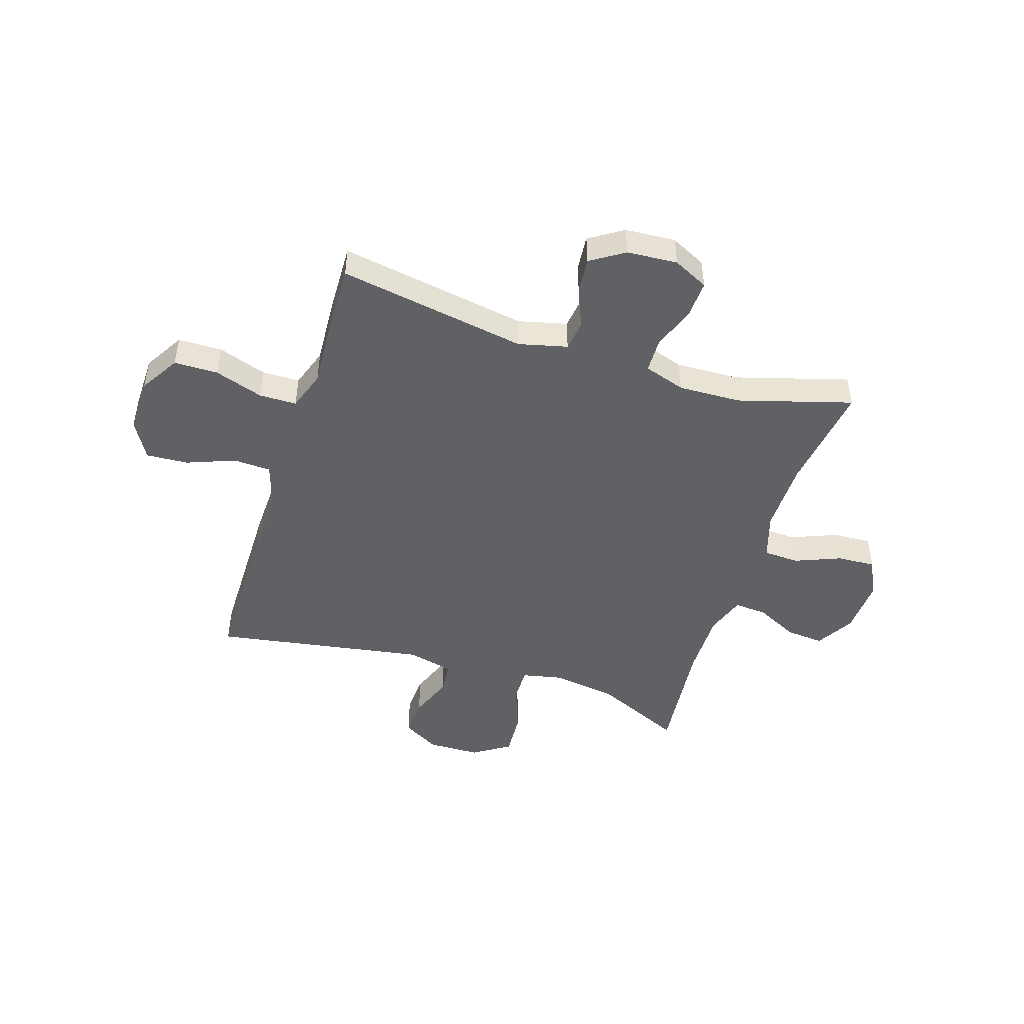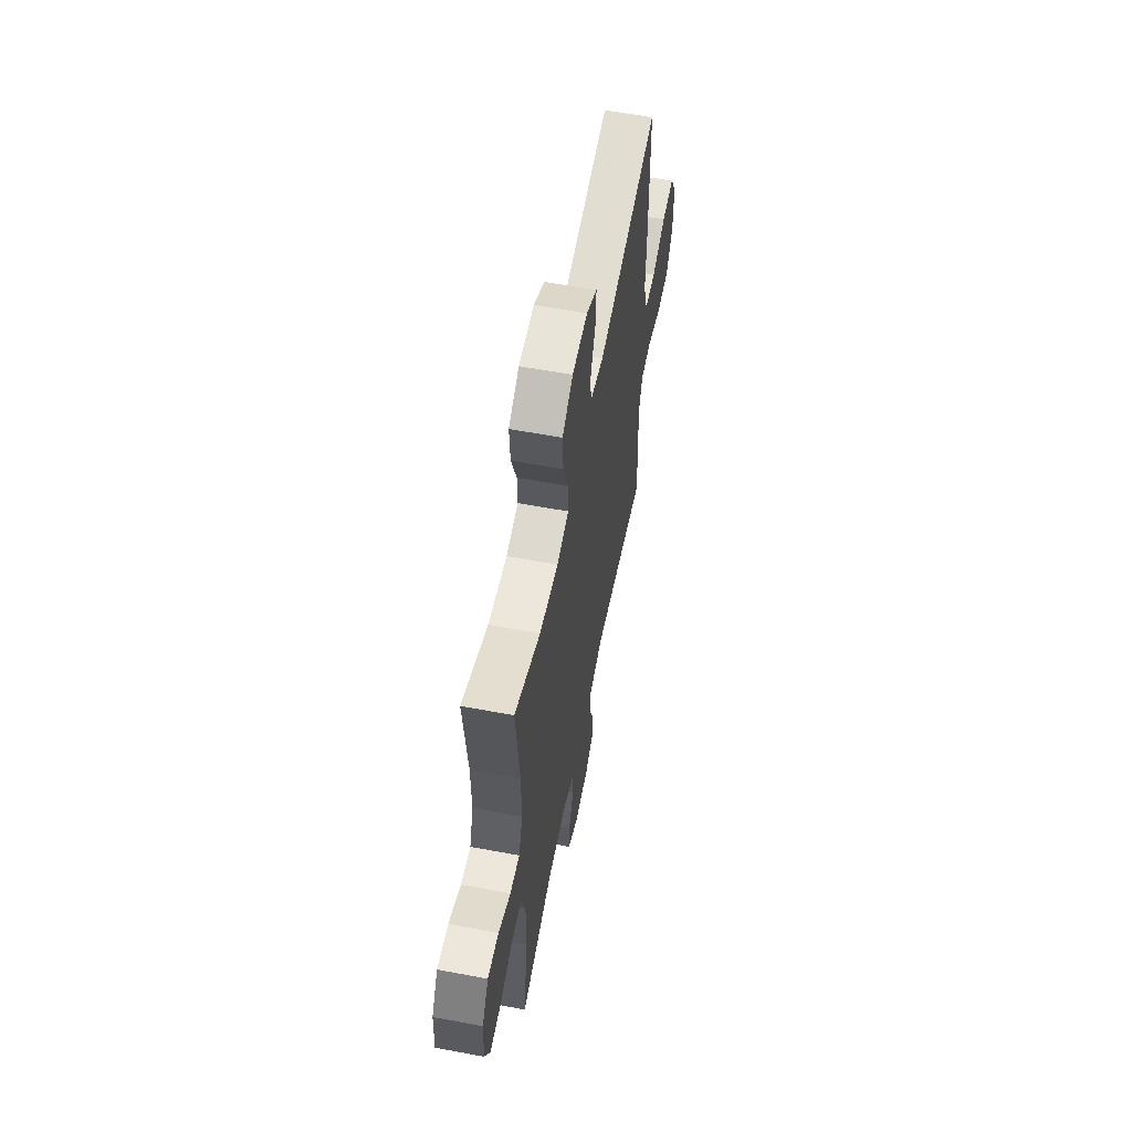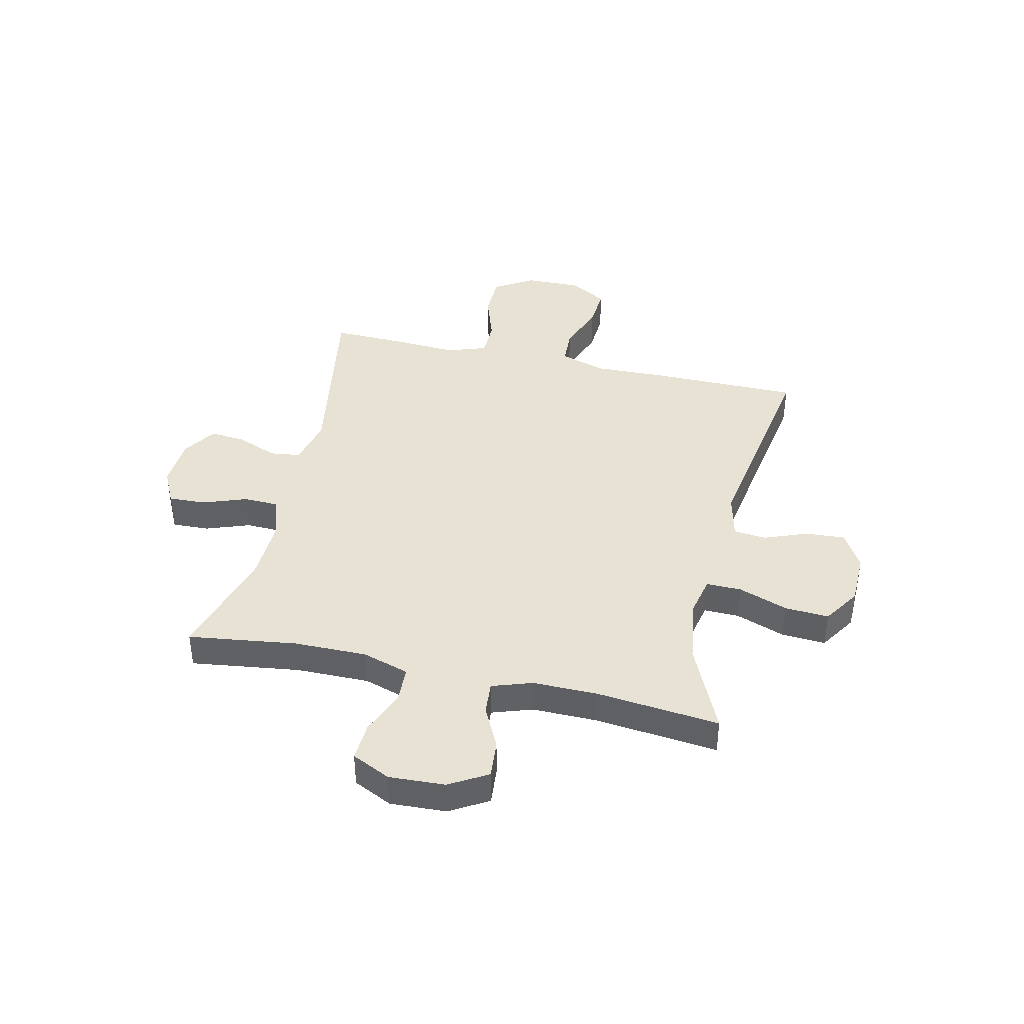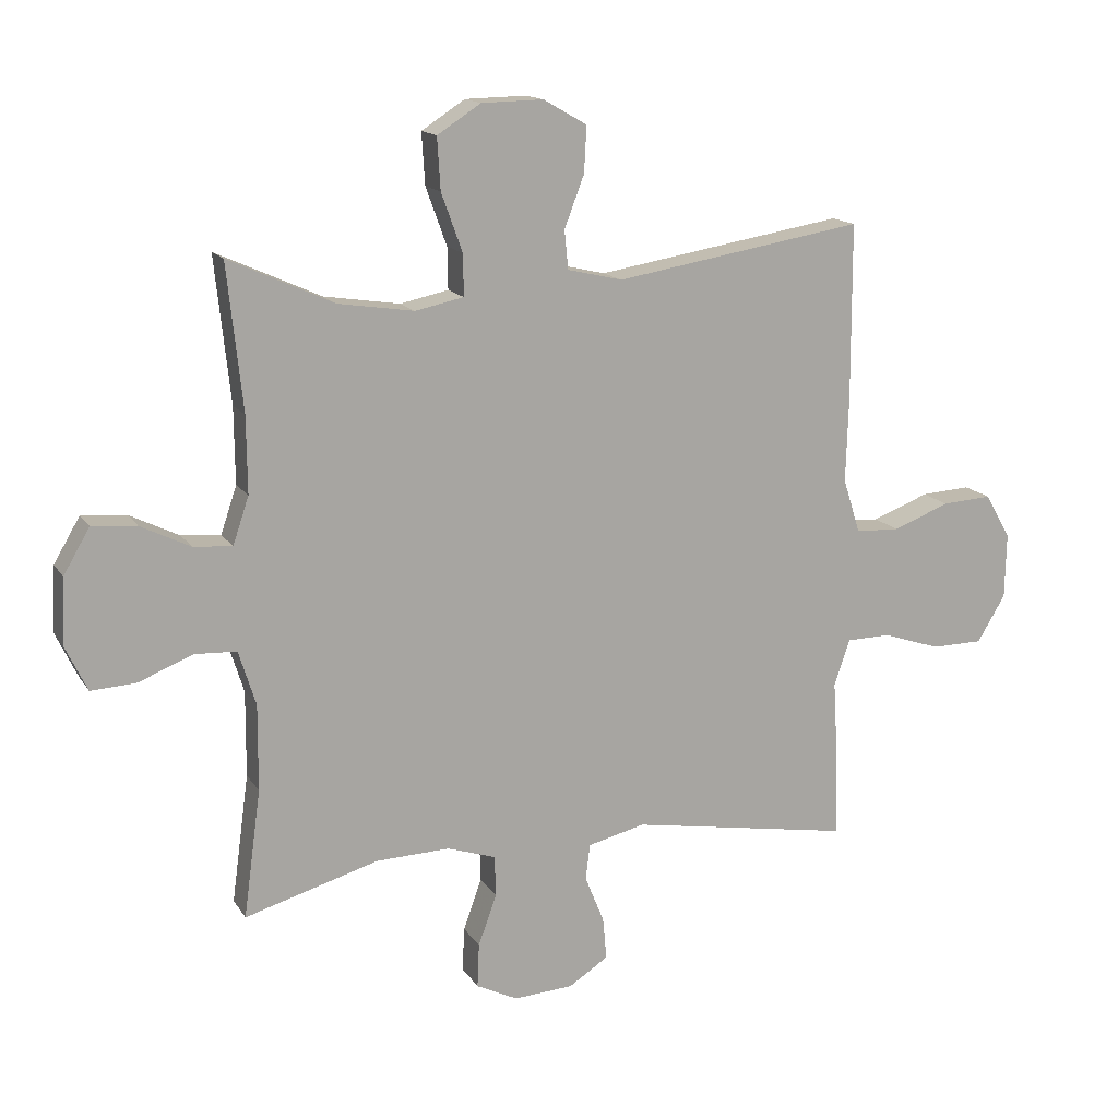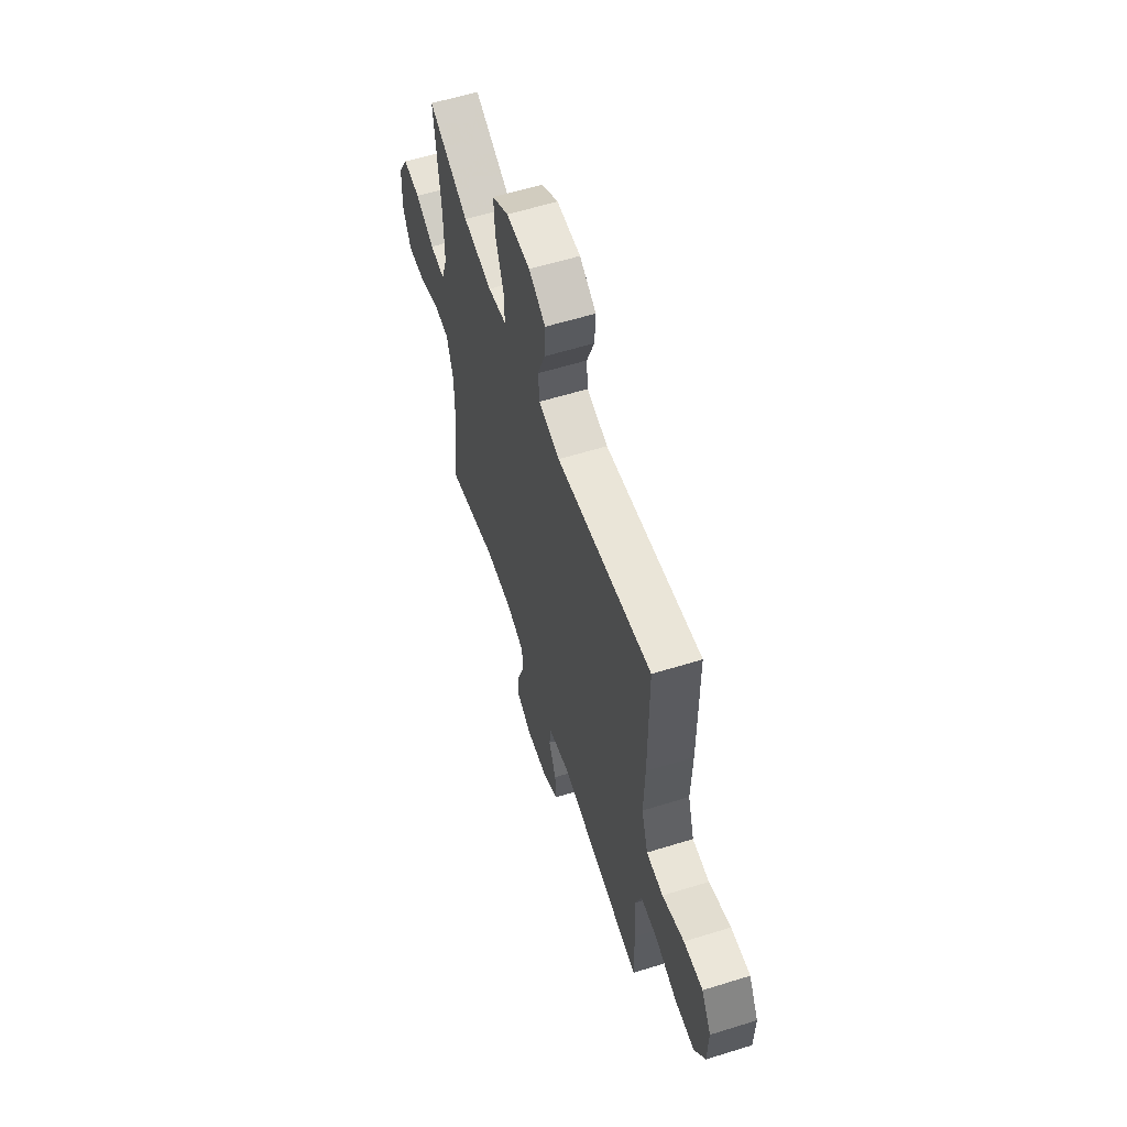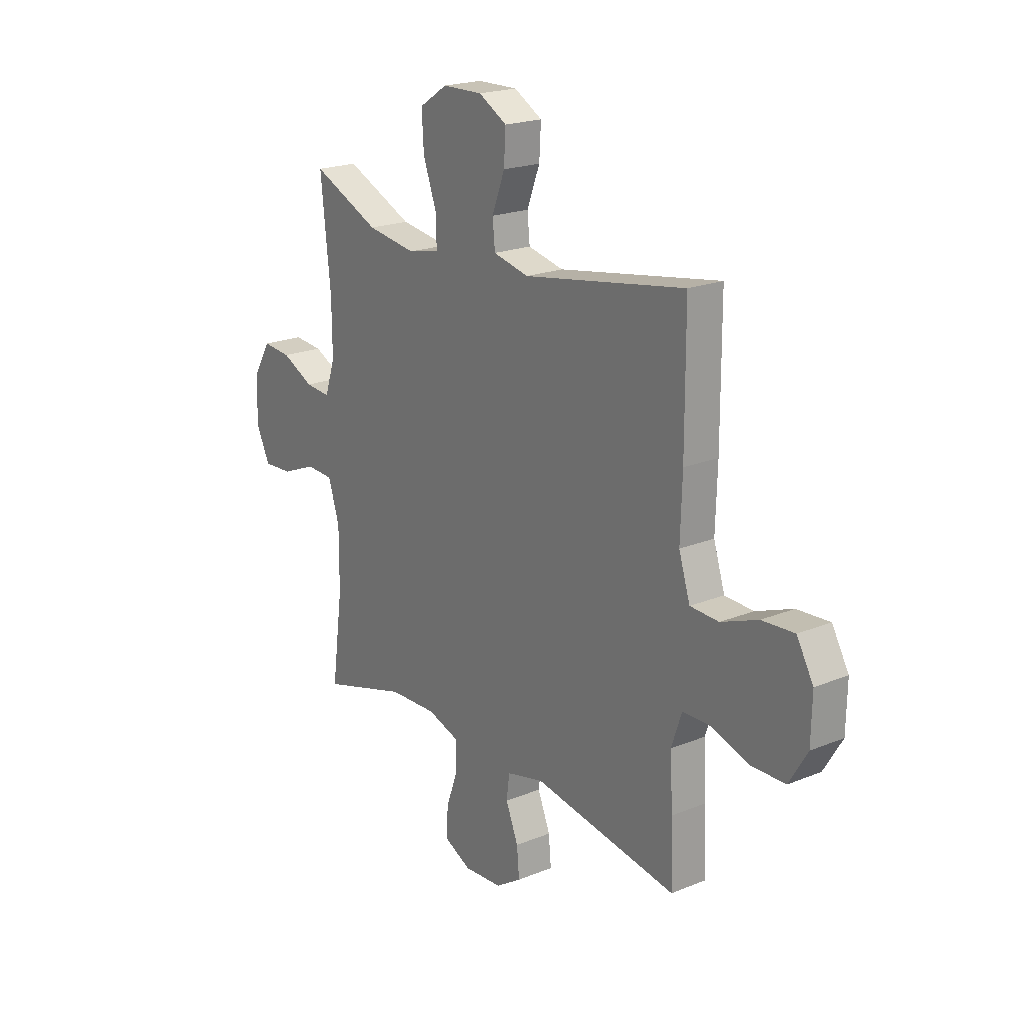
<metadata>
{"format":"obj","ext":"obj","renderer":"f3d","projection":"perspective","resolution":1024,"background":"white","views":[{"elev":-47.1,"azim":162.3,"up":"+Y"},{"elev":59.0,"azim":-79.0,"up":"+Z"},{"elev":40.7,"azim":-77.2,"up":"+Y"},{"elev":14.9,"azim":-21.5,"up":"+Z"},{"elev":59.0,"azim":72.2,"up":"+Z"},{"elev":20.5,"azim":53.5,"up":"+Z"}]}
</metadata>
<code>
v -0.5 0.07 0.5
v -0.336 0.07 0.426
v -0.217 0.07 0.408
v -0.141 0.07 0.424
v -0.142 0.07 0.489
v -0.175 0.07 0.58
v -0.18 0.07 0.661
v -0.112 0.07 0.705
v -0.015 0.07 0.707
v 0.053 0.07 0.668
v 0.049 0.07 0.596
v 0.018 0.07 0.515
v 0.024 0.07 0.455
v 0.11 0.07 0.435
v 0.5 0.07 0.5
v 0.501 0.07 0.224
v 0.497 0.07 0.092
v 0.524 0.07 0.007
v 0.593 0.07 0.004
v 0.682 0.07 0.038
v 0.76 0.07 0.043
v 0.8 0.07 -0.027
v 0.798 0.07 -0.129
v 0.754 0.07 -0.202
v 0.673 0.07 -0.203
v 0.583 0.07 -0.173
v 0.514 0.07 -0.174
v 0.489 0.07 -0.247
v 0.496 0.07 -0.362
v 0.5 0.07 -0.5
v 0.152 0.07 -0.441
v 0.062 0.07 -0.463
v 0.055 0.07 -0.519
v 0.085 0.07 -0.593
v 0.091 0.07 -0.659
v 0.029 0.07 -0.699
v -0.064 0.07 -0.705
v -0.129 0.07 -0.673
v -0.126 0.07 -0.604
v -0.097 0.07 -0.524
v -0.099 0.07 -0.46
v -0.175 0.07 -0.435
v -0.291 0.07 -0.439
v -0.5 0.07 -0.5
v -0.473 0.07 -0.3
v -0.472 0.07 -0.166
v -0.499 0.07 -0.08
v -0.565 0.07 -0.077
v -0.649 0.07 -0.111
v -0.72 0.07 -0.115
v -0.754 0.07 -0.044
v -0.749 0.07 0.059
v -0.708 0.07 0.129
v -0.638 0.07 0.123
v -0.561 0.07 0.085
v -0.5 0.07 0.08
v -0.475 0.07 0.154
v -0.476 0.07 0.273
v -0.5 0 0.5
v -0.336 0 0.426
v -0.217 0 0.408
v -0.141 0 0.424
v -0.142 0 0.489
v -0.175 0 0.58
v -0.18 0 0.661
v -0.112 0 0.705
v -0.015 0 0.707
v 0.053 0 0.668
v 0.049 0 0.596
v 0.018 0 0.515
v 0.024 0 0.455
v 0.11 0 0.435
v 0.5 0 0.5
v 0.501 0 0.224
v 0.497 0 0.092
v 0.524 0 0.007
v 0.593 0 0.004
v 0.682 0 0.038
v 0.76 0 0.043
v 0.8 0 -0.027
v 0.798 0 -0.129
v 0.754 0 -0.202
v 0.673 0 -0.203
v 0.583 0 -0.173
v 0.514 0 -0.174
v 0.489 0 -0.247
v 0.496 0 -0.362
v 0.5 0 -0.5
v 0.152 0 -0.441
v 0.062 0 -0.463
v 0.055 0 -0.519
v 0.085 0 -0.593
v 0.091 0 -0.659
v 0.029 0 -0.699
v -0.064 0 -0.705
v -0.129 0 -0.673
v -0.126 0 -0.604
v -0.097 0 -0.524
v -0.099 0 -0.46
v -0.175 0 -0.435
v -0.291 0 -0.439
v -0.5 0 -0.5
v -0.473 0 -0.3
v -0.472 0 -0.166
v -0.499 0 -0.08
v -0.565 0 -0.077
v -0.649 0 -0.111
v -0.72 0 -0.115
v -0.754 0 -0.044
v -0.749 0 0.059
v -0.708 0 0.129
v -0.638 0 0.123
v -0.561 0 0.085
v -0.5 0 0.08
v -0.475 0 0.154
v -0.476 0 0.273
f 52 53 54 55
f 52 55 56
f 51 52 56
f 48 49 50 51
f 47 48 51 56
f 46 47 56 57
f 43 44 45
f 42 43 45 46
f 41 42 46 57
f 37 38 39 40
f 37 40 41
f 36 37 41
f 33 34 35 36
f 32 33 36 41
f 31 32 41 57
f 28 29 30 31
f 27 28 31 57
f 23 24 25 26
f 19 20 21 22
f 18 19 22 23
f 14 15 16 17
f 13 14 17 18
f 9 10 11 12
f 9 12 13
f 8 9 13
f 5 6 7 8
f 4 5 8 13
f 3 4 13 18
f 58 1 2
f 58 2 3 18
f 26 27 57 58
f 18 23 26 58
f 113 112 111 110
f 114 113 110
f 114 110 109
f 109 108 107 106
f 114 109 106 105
f 115 114 105 104
f 103 102 101
f 104 103 101 100
f 115 104 100 99
f 98 97 96 95
f 99 98 95
f 99 95 94
f 94 93 92 91
f 99 94 91 90
f 115 99 90 89
f 89 88 87 86
f 115 89 86 85
f 84 83 82 81
f 80 79 78 77
f 81 80 77 76
f 75 74 73 72
f 76 75 72 71
f 70 69 68 67
f 71 70 67
f 71 67 66
f 66 65 64 63
f 71 66 63 62
f 76 71 62 61
f 60 59 116
f 76 61 60 116
f 116 115 85 84
f 116 84 81 76
f 1 59 60 2
f 2 60 61 3
f 3 61 62 4
f 4 62 63 5
f 5 63 64 6
f 6 64 65 7
f 7 65 66 8
f 8 66 67 9
f 9 67 68 10
f 10 68 69 11
f 11 69 70 12
f 12 70 71 13
f 13 71 72 14
f 14 72 73 15
f 15 73 74 16
f 16 74 75 17
f 17 75 76 18
f 18 76 77 19
f 19 77 78 20
f 20 78 79 21
f 21 79 80 22
f 22 80 81 23
f 23 81 82 24
f 24 82 83 25
f 25 83 84 26
f 26 84 85 27
f 27 85 86 28
f 28 86 87 29
f 29 87 88 30
f 30 88 89 31
f 31 89 90 32
f 32 90 91 33
f 33 91 92 34
f 34 92 93 35
f 35 93 94 36
f 36 94 95 37
f 37 95 96 38
f 38 96 97 39
f 39 97 98 40
f 40 98 99 41
f 41 99 100 42
f 42 100 101 43
f 43 101 102 44
f 44 102 103 45
f 45 103 104 46
f 46 104 105 47
f 47 105 106 48
f 48 106 107 49
f 49 107 108 50
f 50 108 109 51
f 51 109 110 52
f 52 110 111 53
f 53 111 112 54
f 54 112 113 55
f 55 113 114 56
f 56 114 115 57
f 57 115 116 58
f 58 116 59 1

</code>
